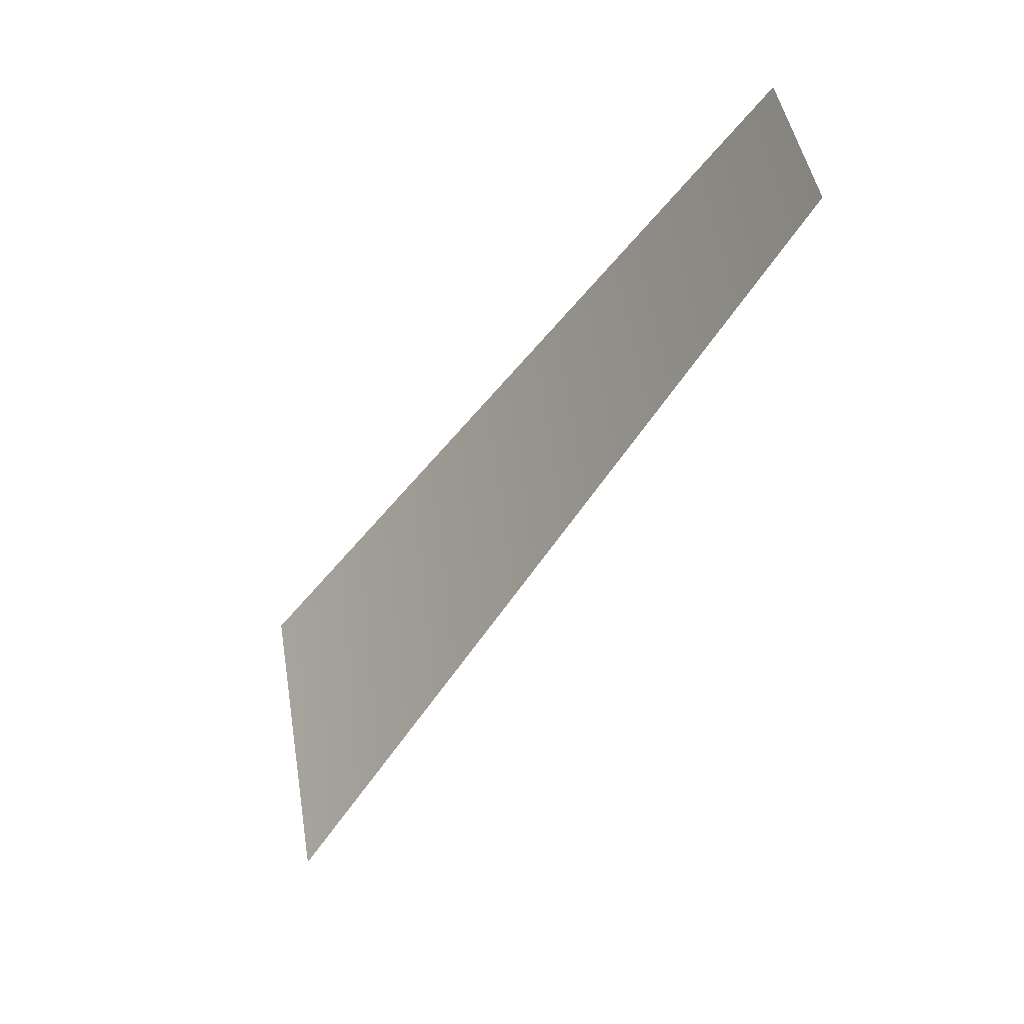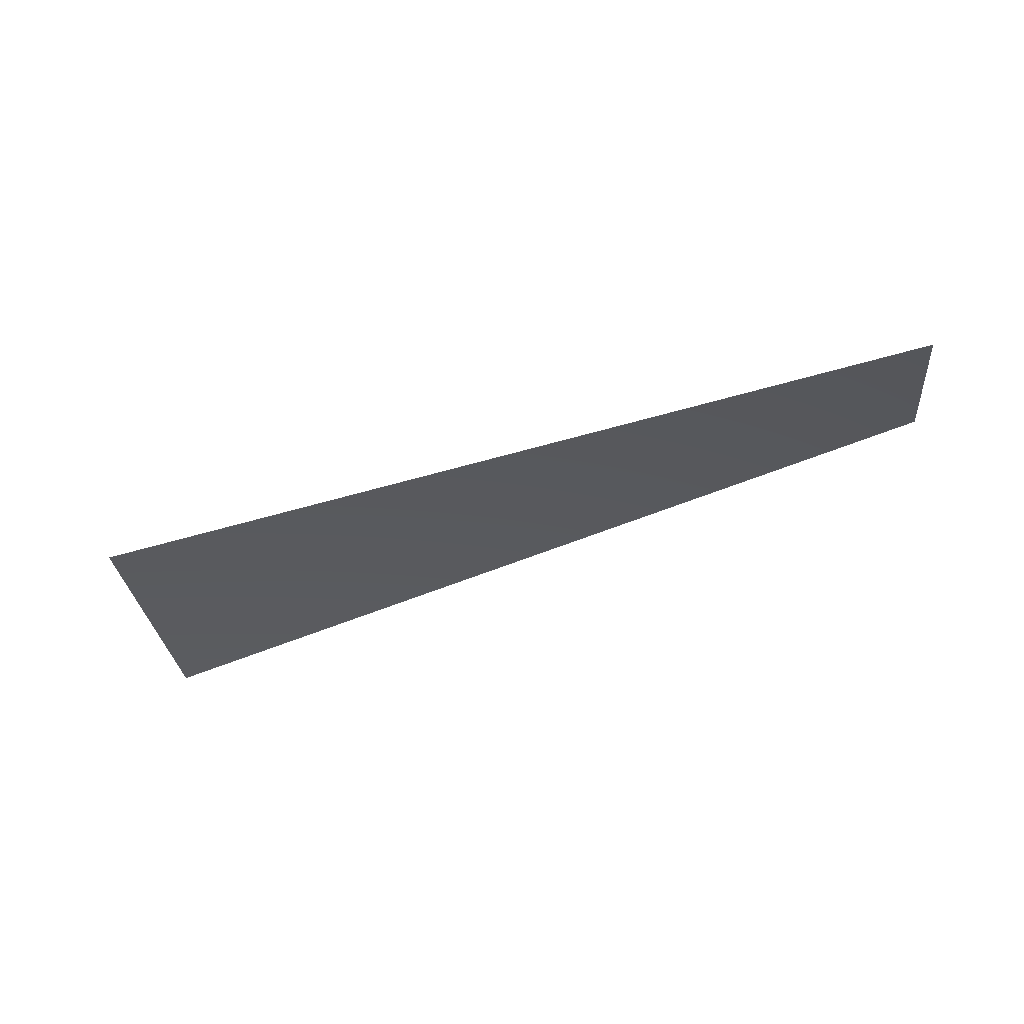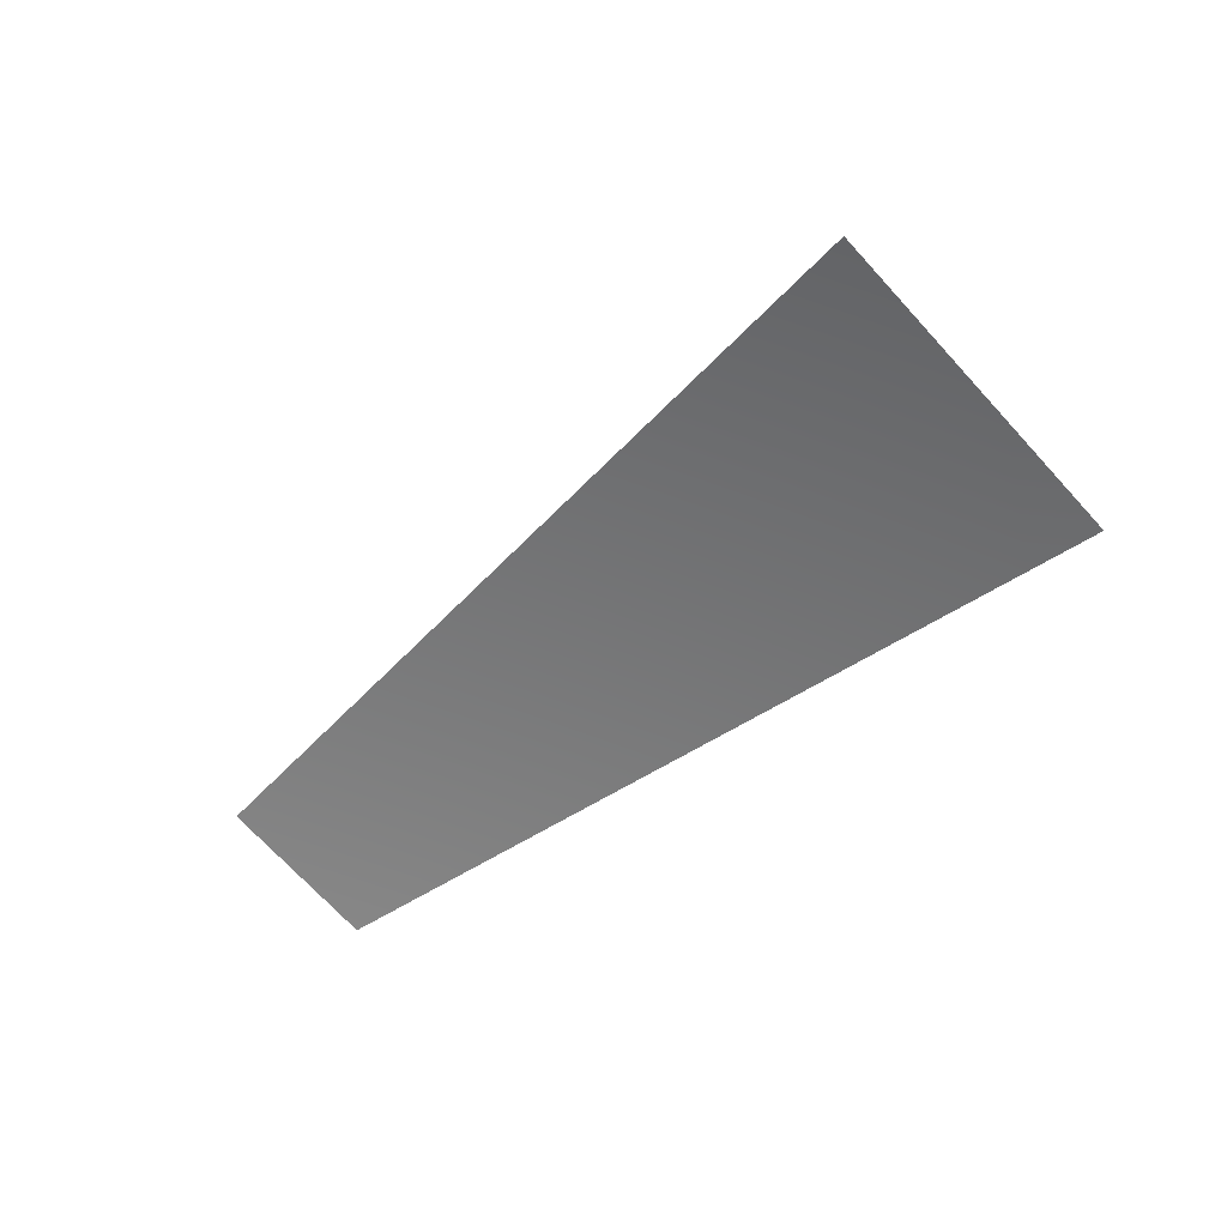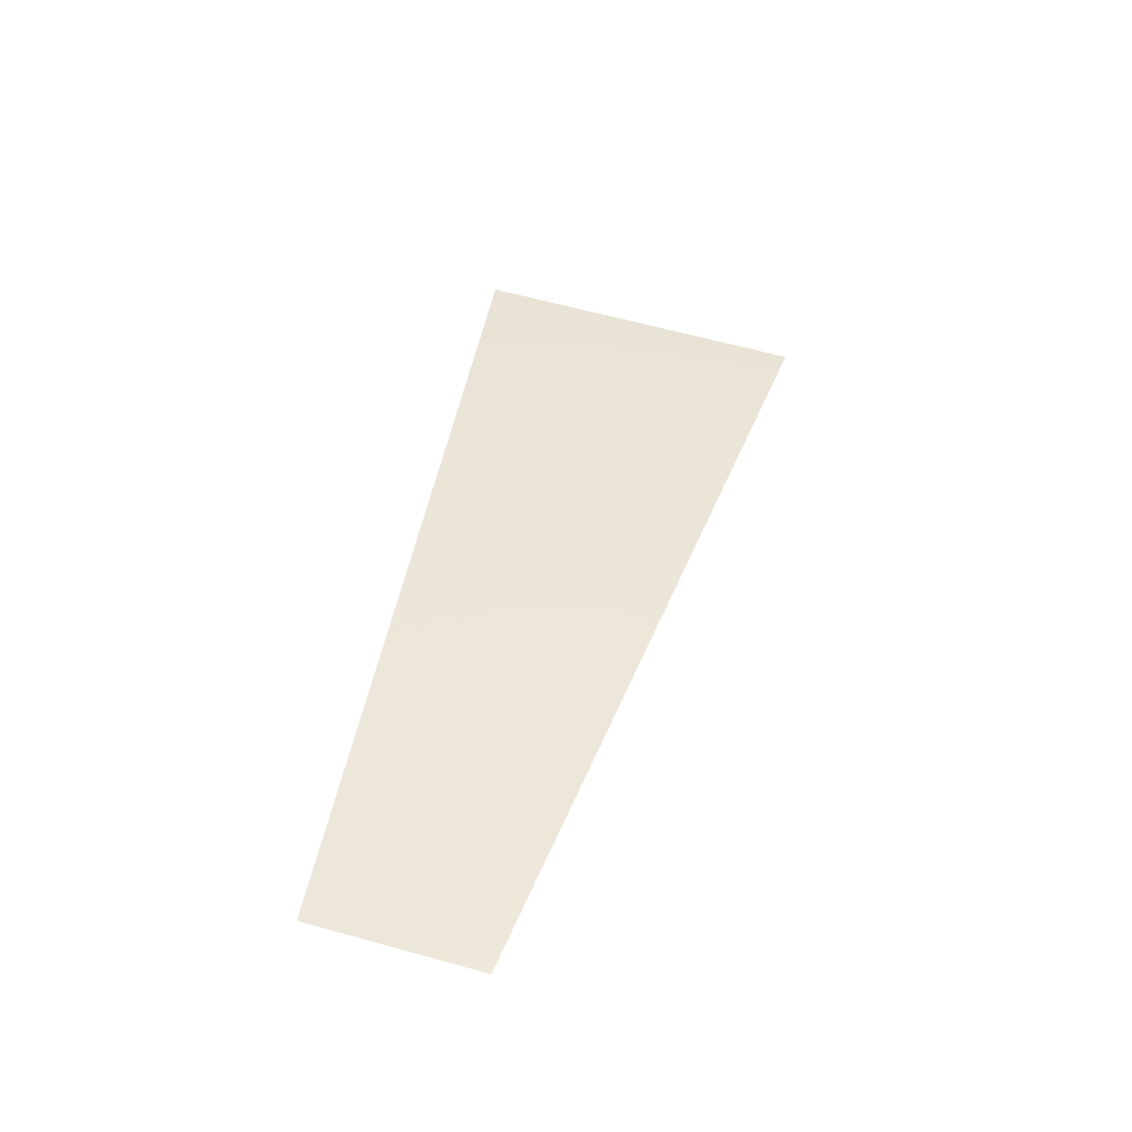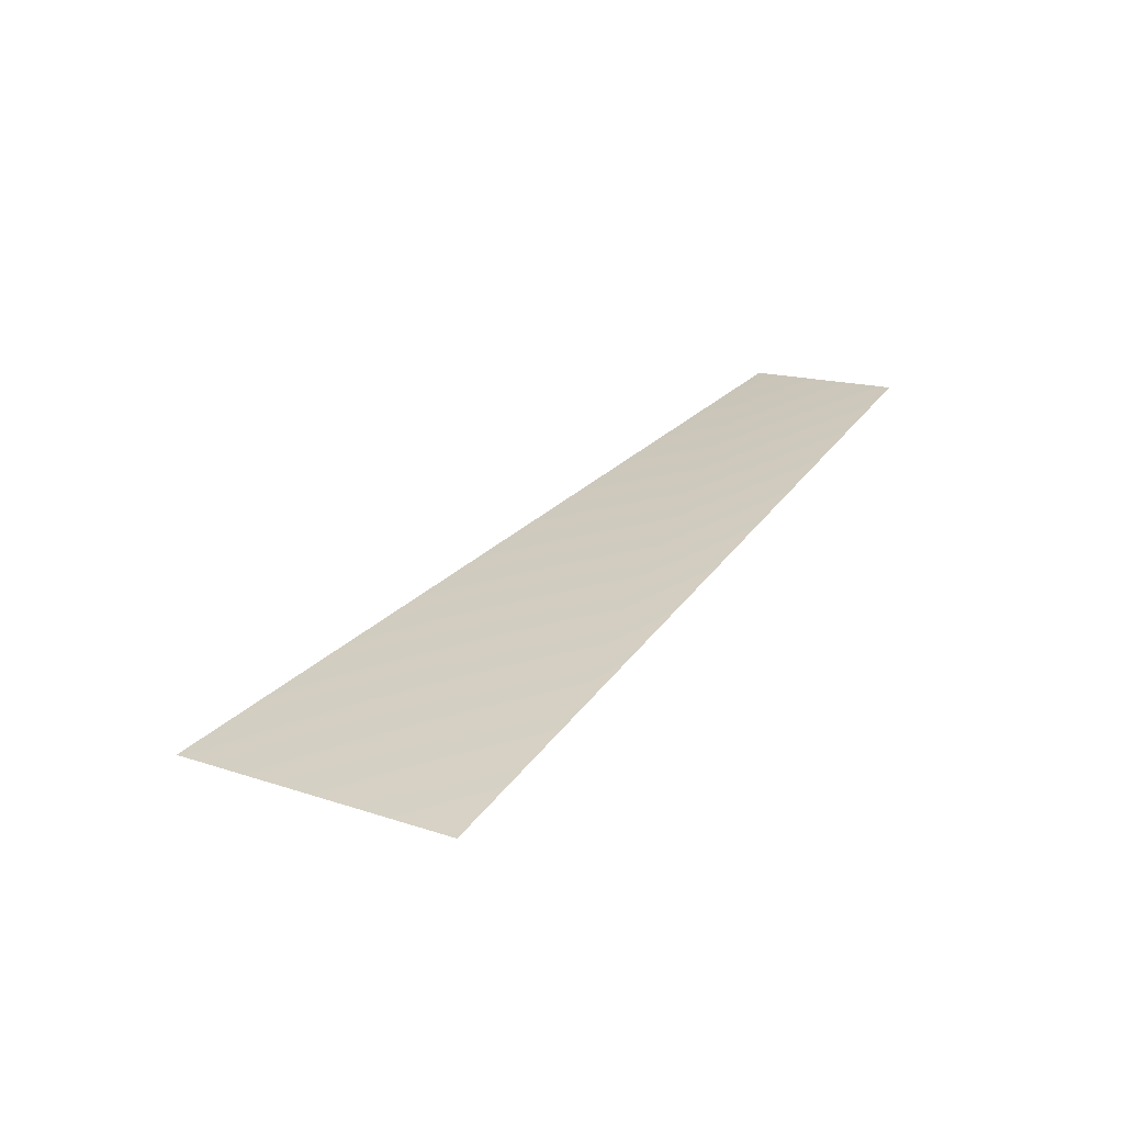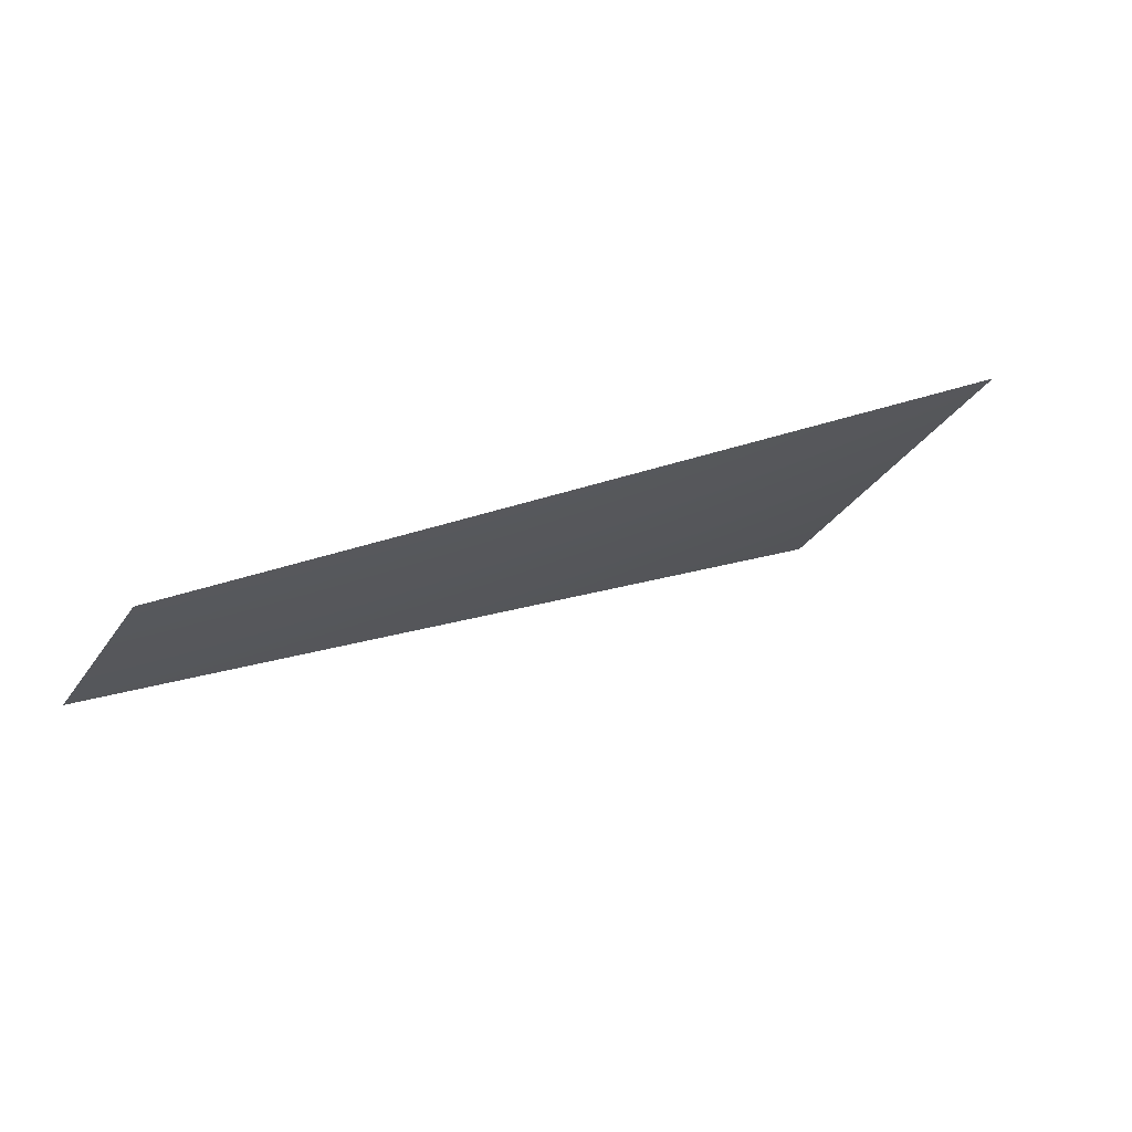
<metadata>
{"format":"obj","ext":"obj","renderer":"f3d","projection":"perspective","resolution":1024,"background":"white","views":[{"elev":-19.1,"azim":70.4,"up":"+Z"},{"elev":-25.6,"azim":-23.9,"up":"+Y"},{"elev":-70.8,"azim":-165.7,"up":"+Y"},{"elev":62.1,"azim":77.6,"up":"+Y"},{"elev":14.0,"azim":-80.2,"up":"+Y"},{"elev":63.5,"azim":169.7,"up":"+Z"}]}
</metadata>
<code>
v -2896 7568 -1200
v -2607 7568 -1742
v -1329 8035 -887.9
v -1477 8035 -611.6
f 1 2 3
f 1 3 4

</code>
